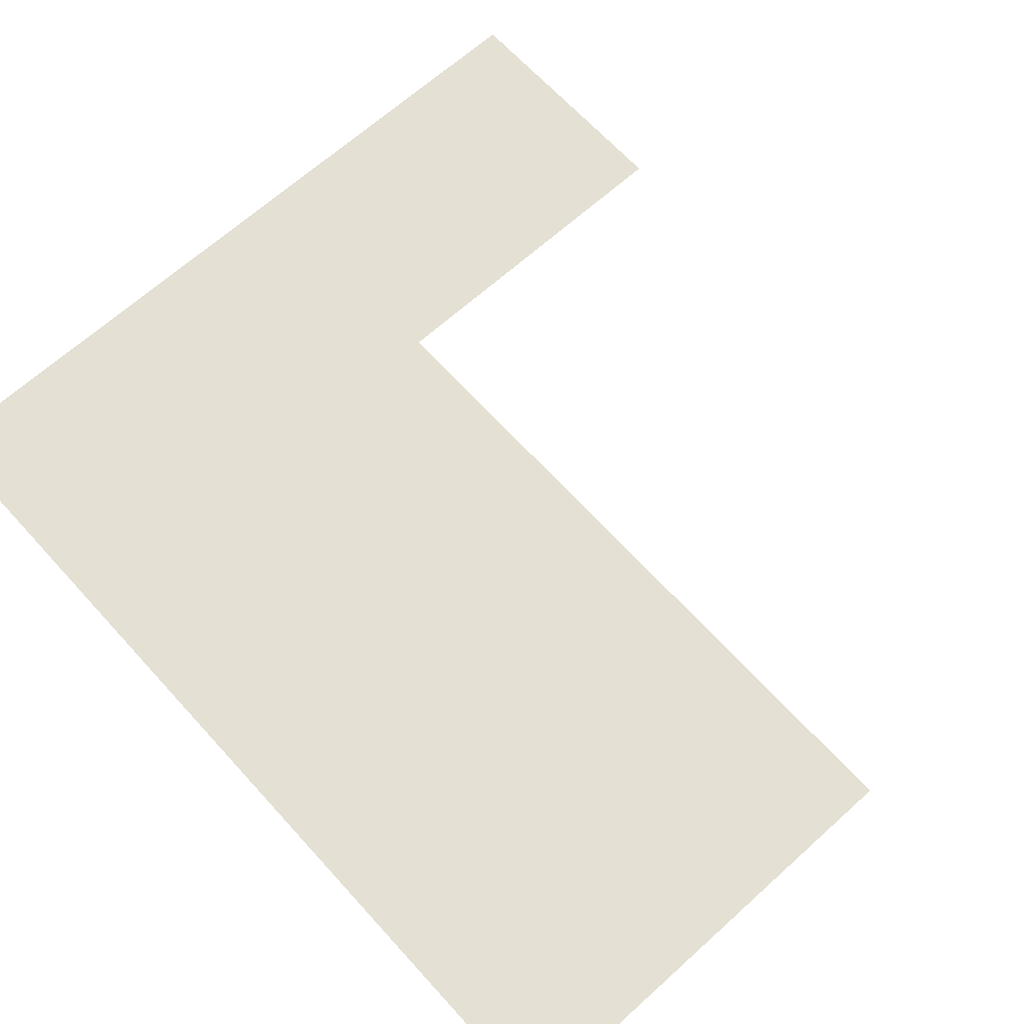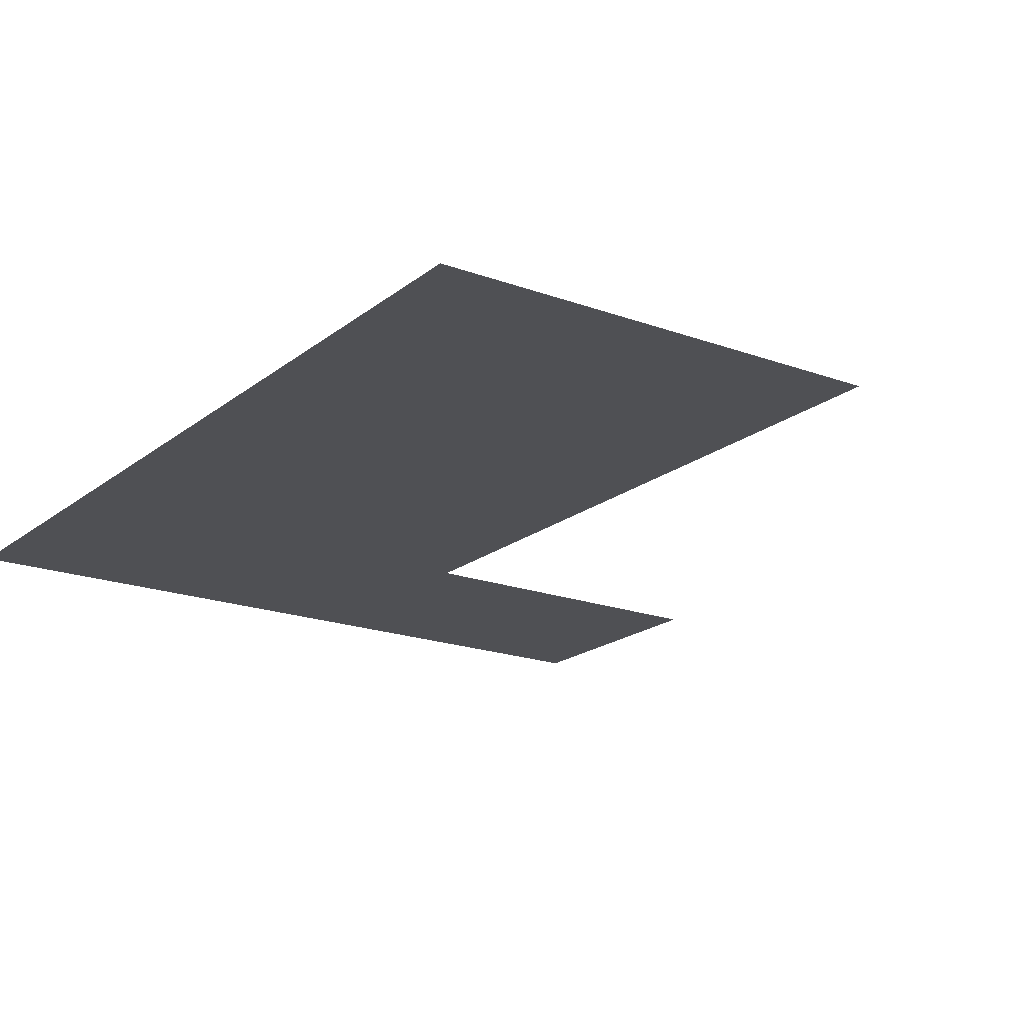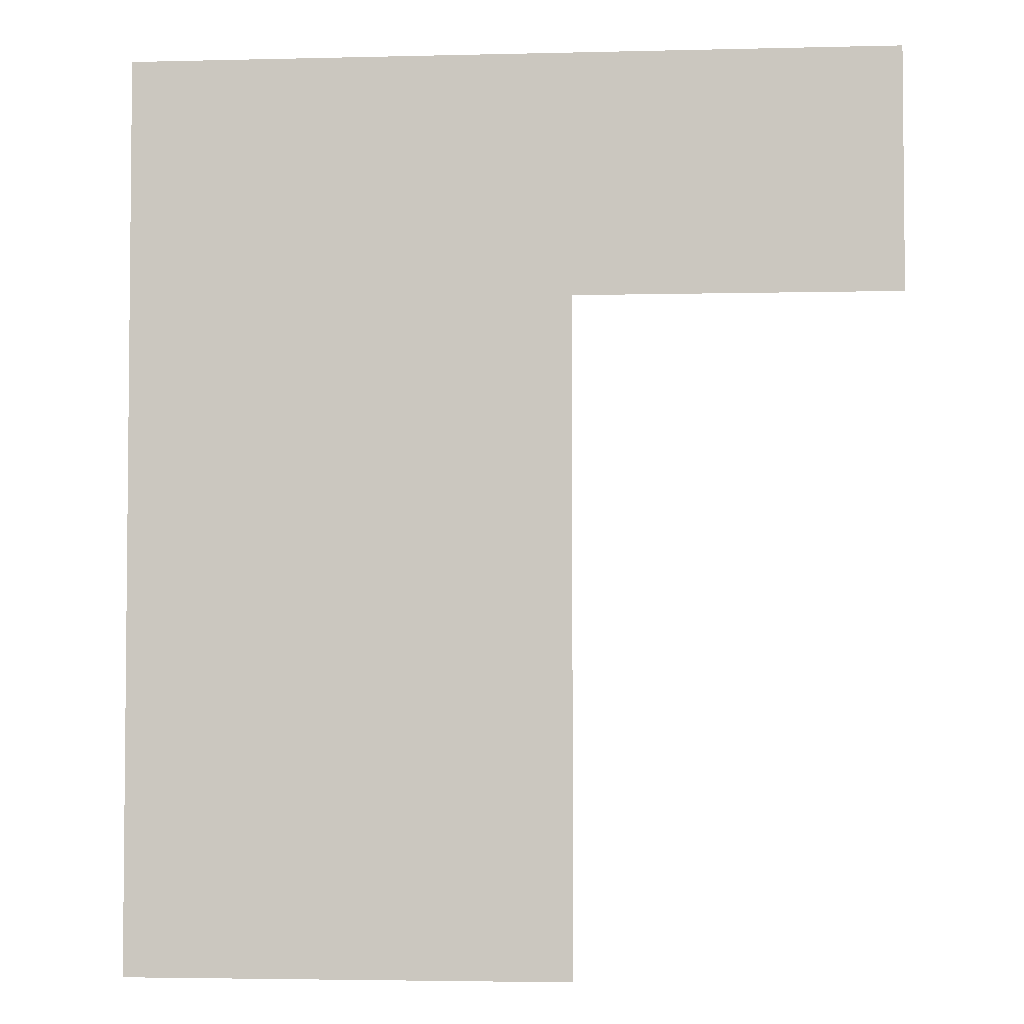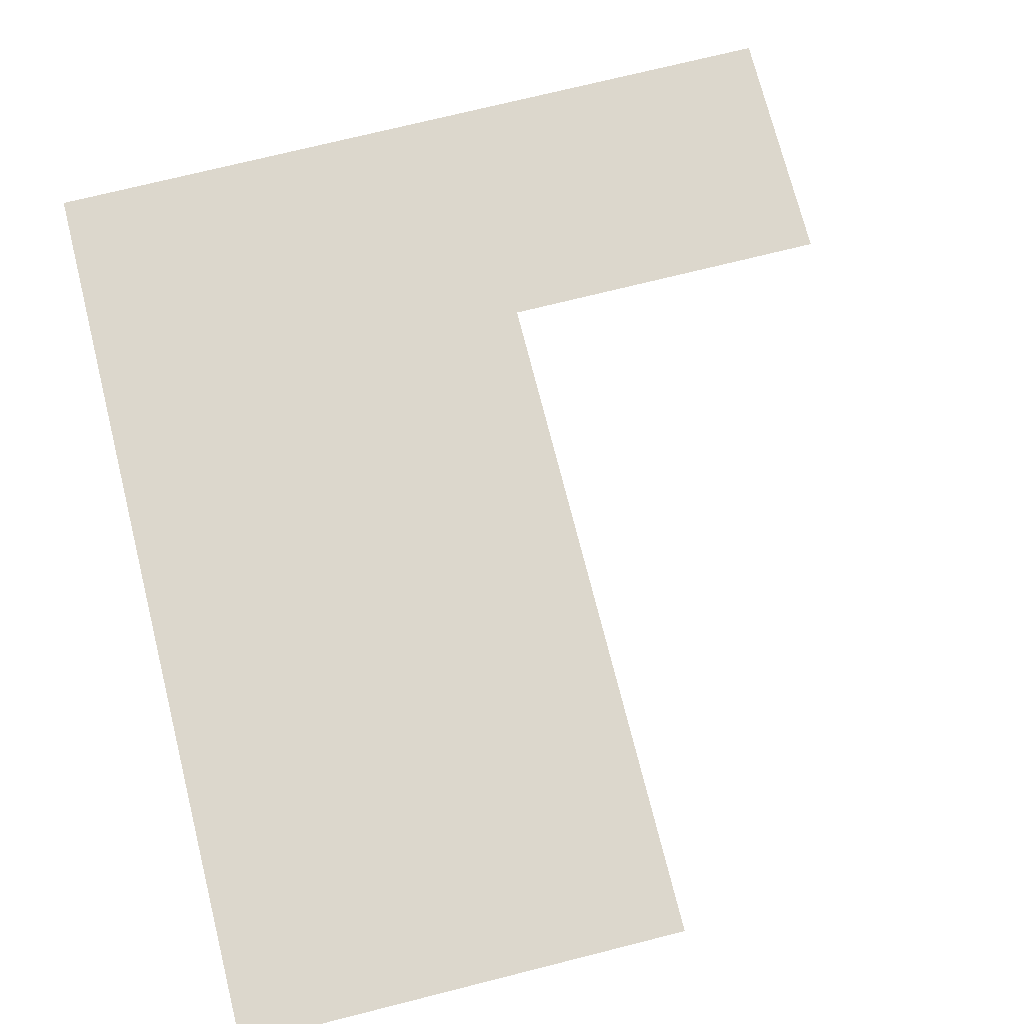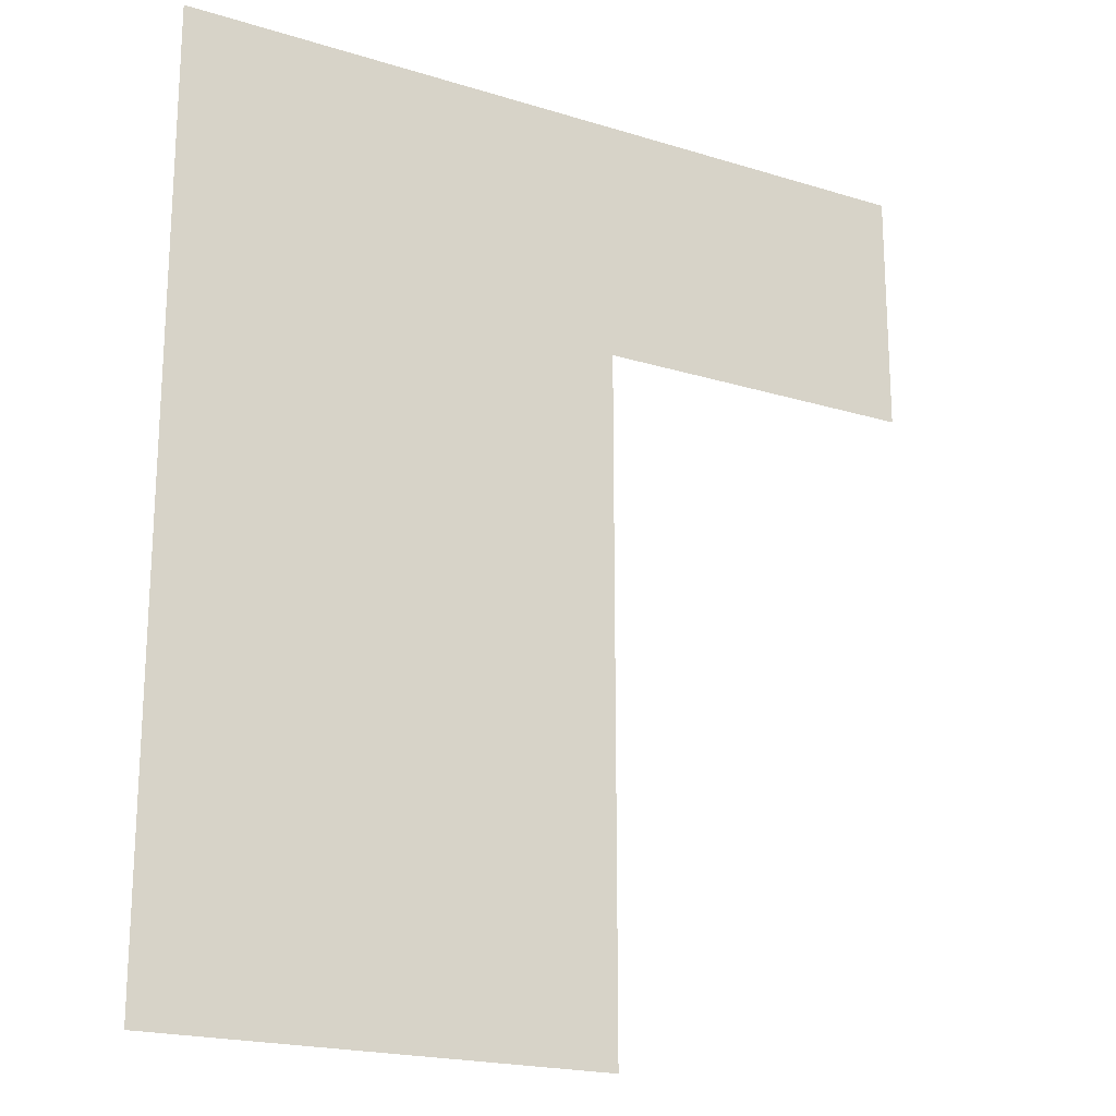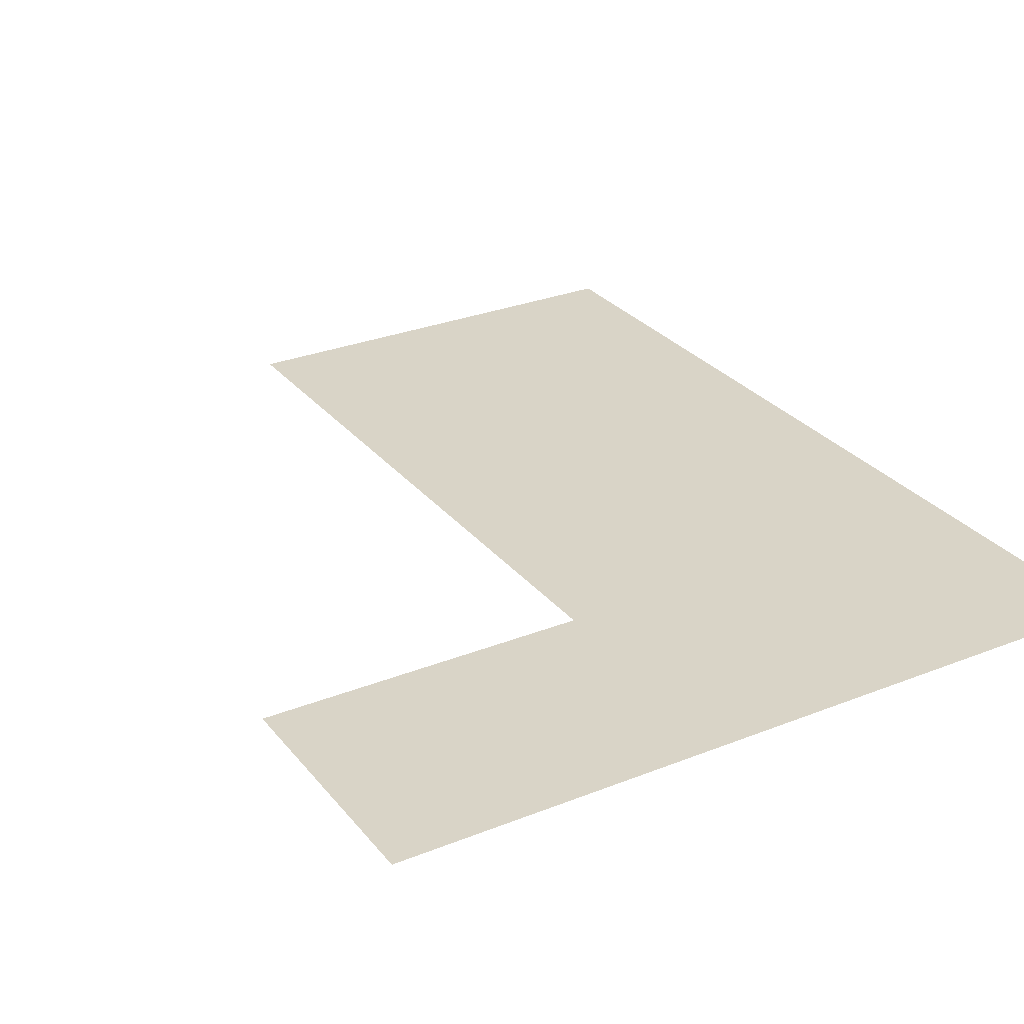
<metadata>
{"format":"obj","ext":"obj","renderer":"f3d","projection":"perspective","resolution":1024,"background":"white","views":[{"elev":66.1,"azim":-42.2,"up":"+Z"},{"elev":-19.1,"azim":-34.7,"up":"+Z"},{"elev":-3.6,"azim":4.8,"up":"+Y"},{"elev":72.8,"azim":-14.1,"up":"+Z"},{"elev":-20.1,"azim":-29.6,"up":"+Y"},{"elev":28.7,"azim":149.2,"up":"+Z"}]}
</metadata>
<code>
v -100 400 0
v 100 400 0
v 15.42 400 0
v 100 336.8 0
v 15.42 336.8 0
v -100 336.8 0
v -100 162.4 0
v 15.42 162.4 0
f 7 8 5 6
f 3 5 4 2
f 6 5 3 1

</code>
